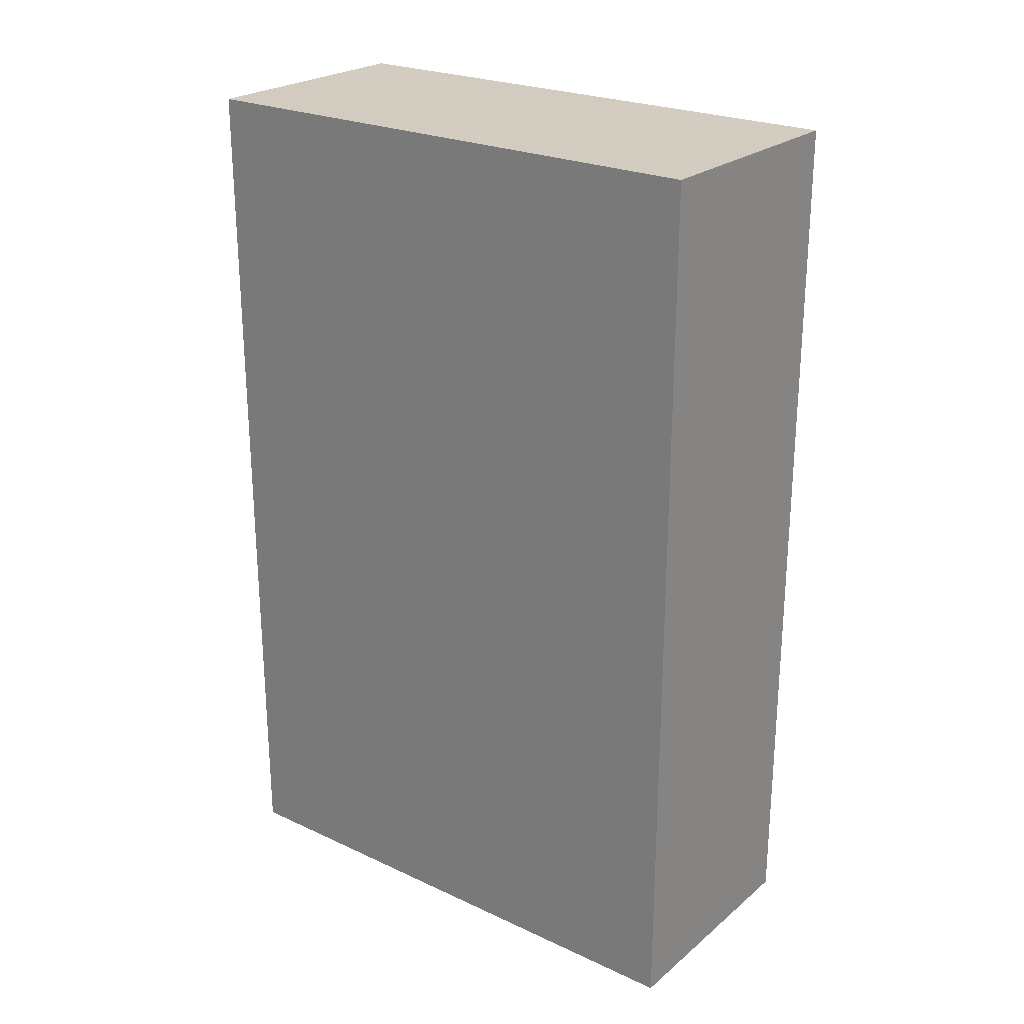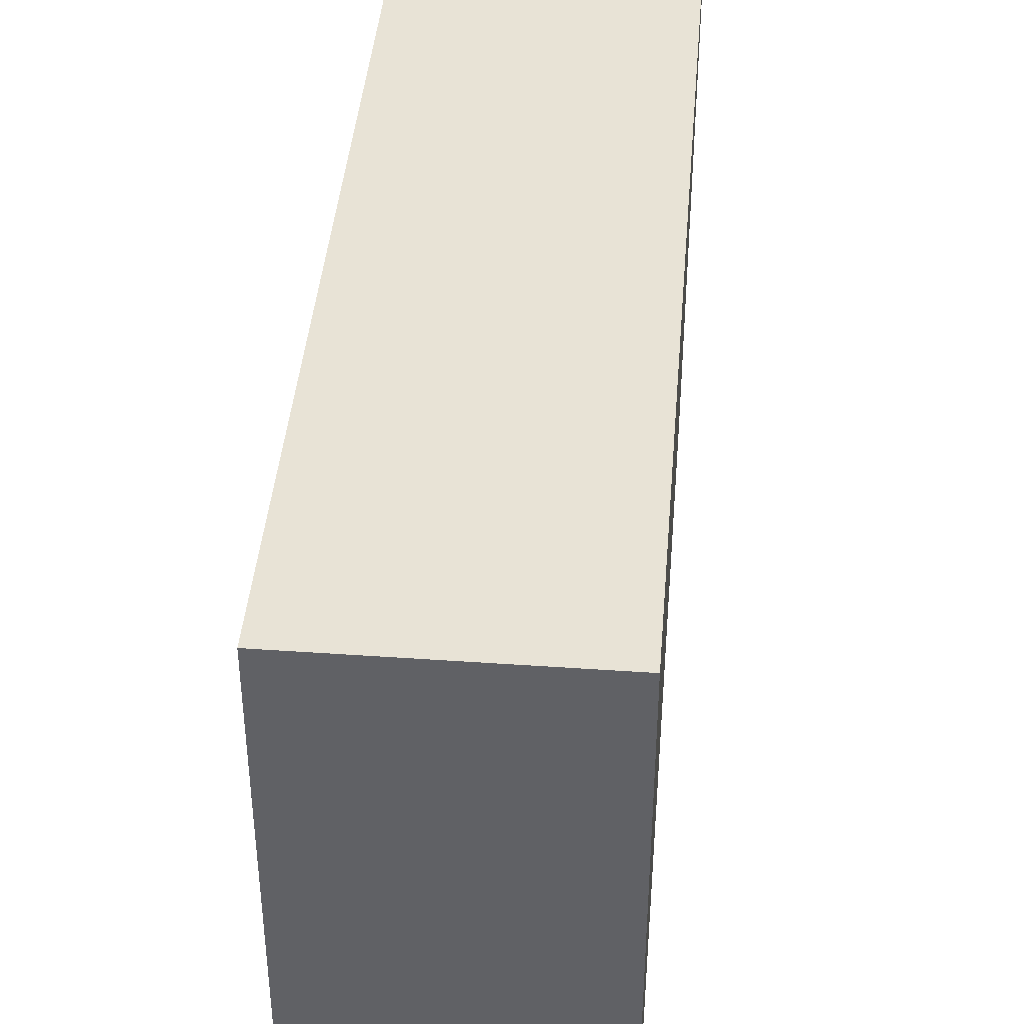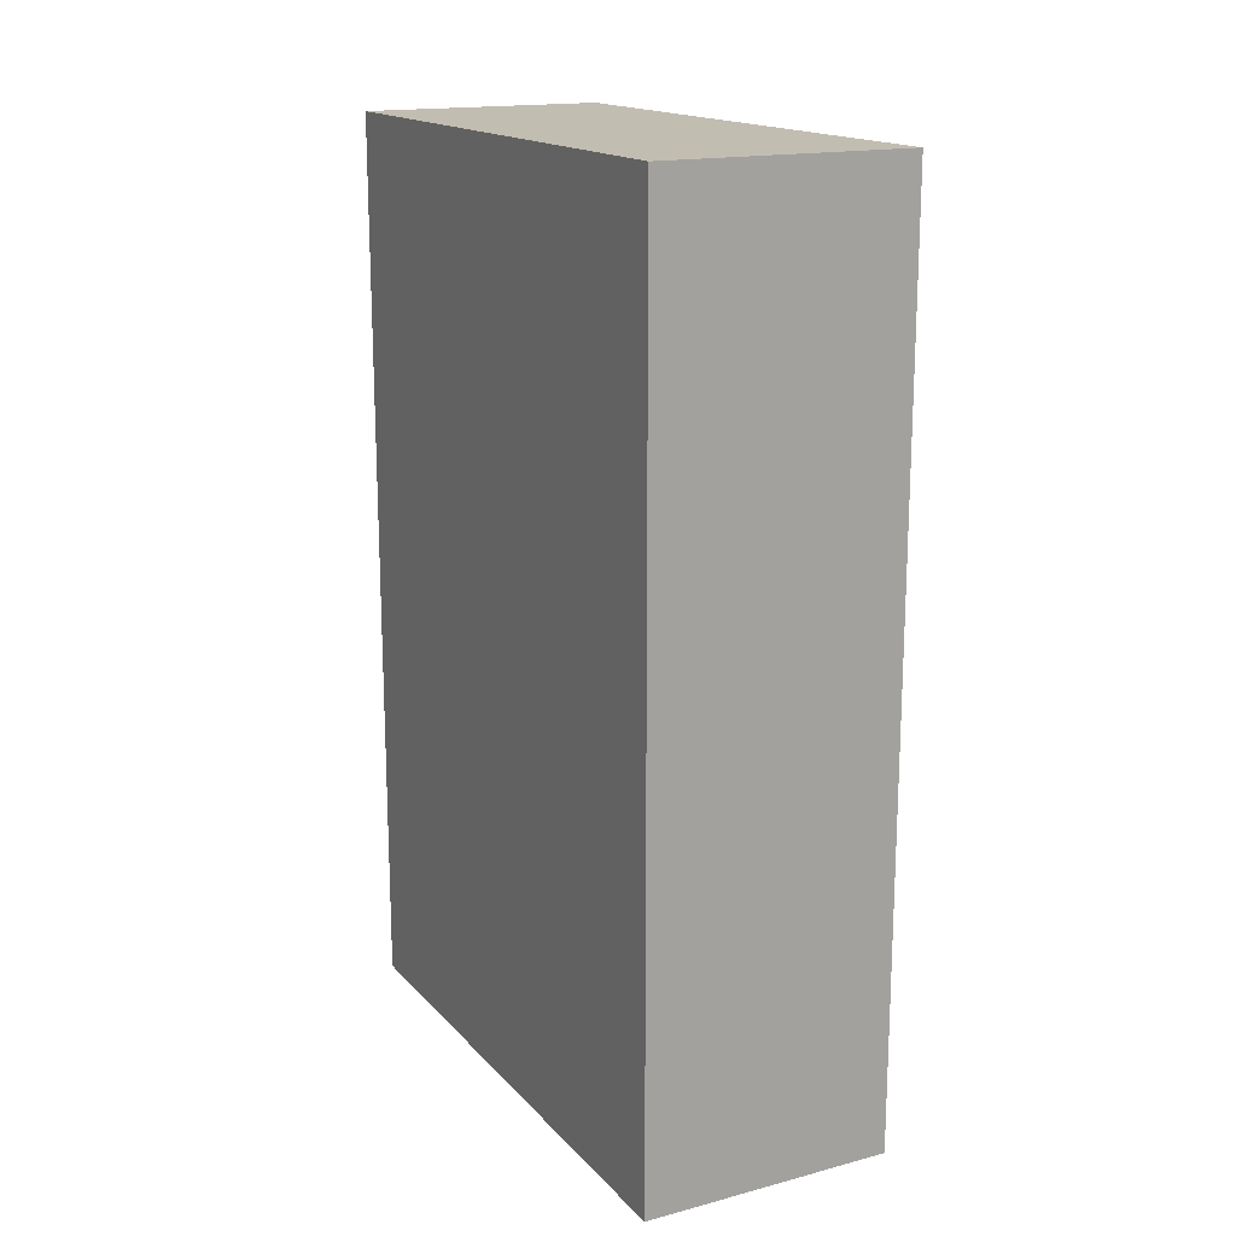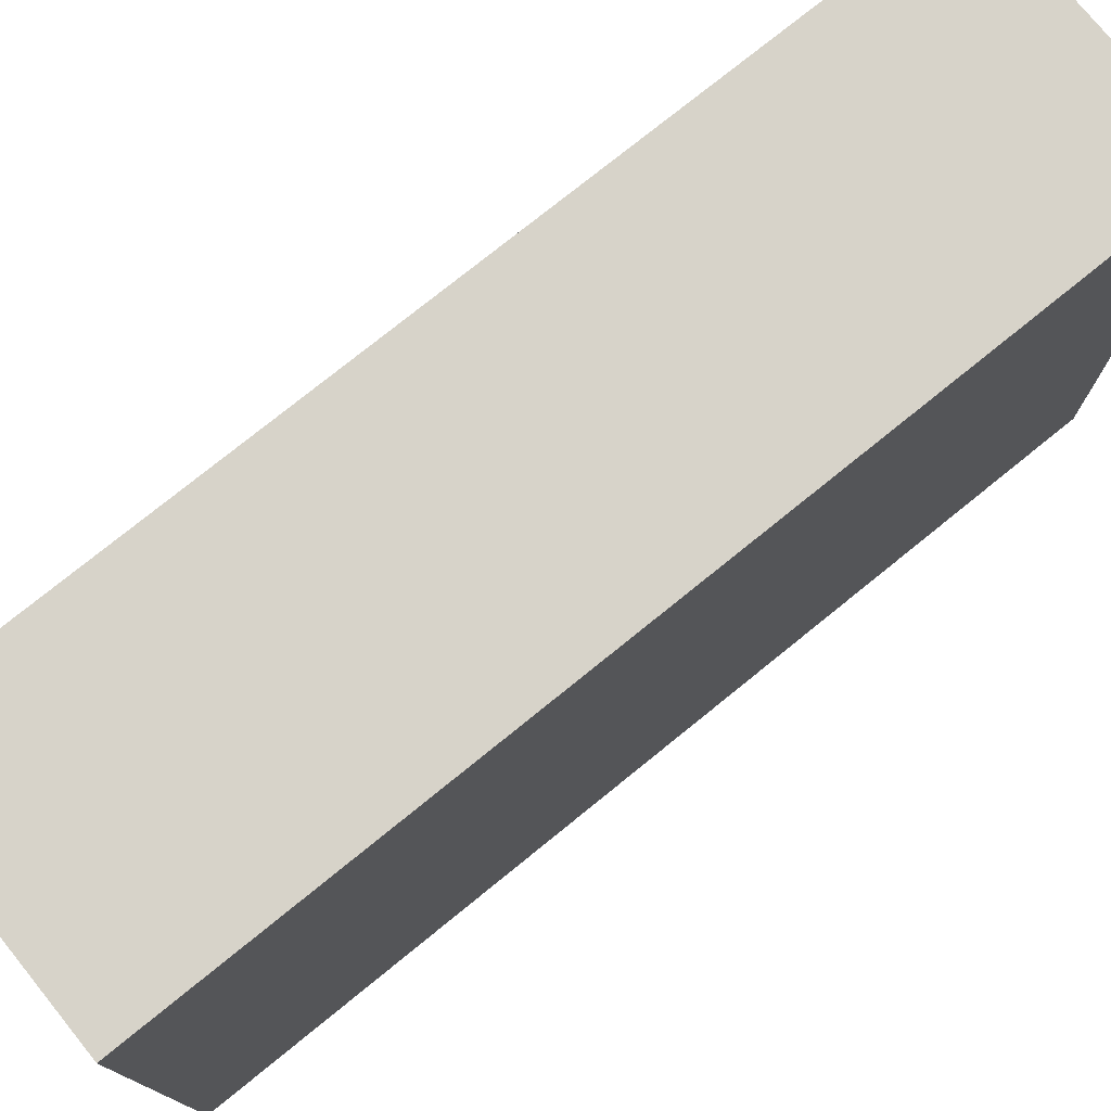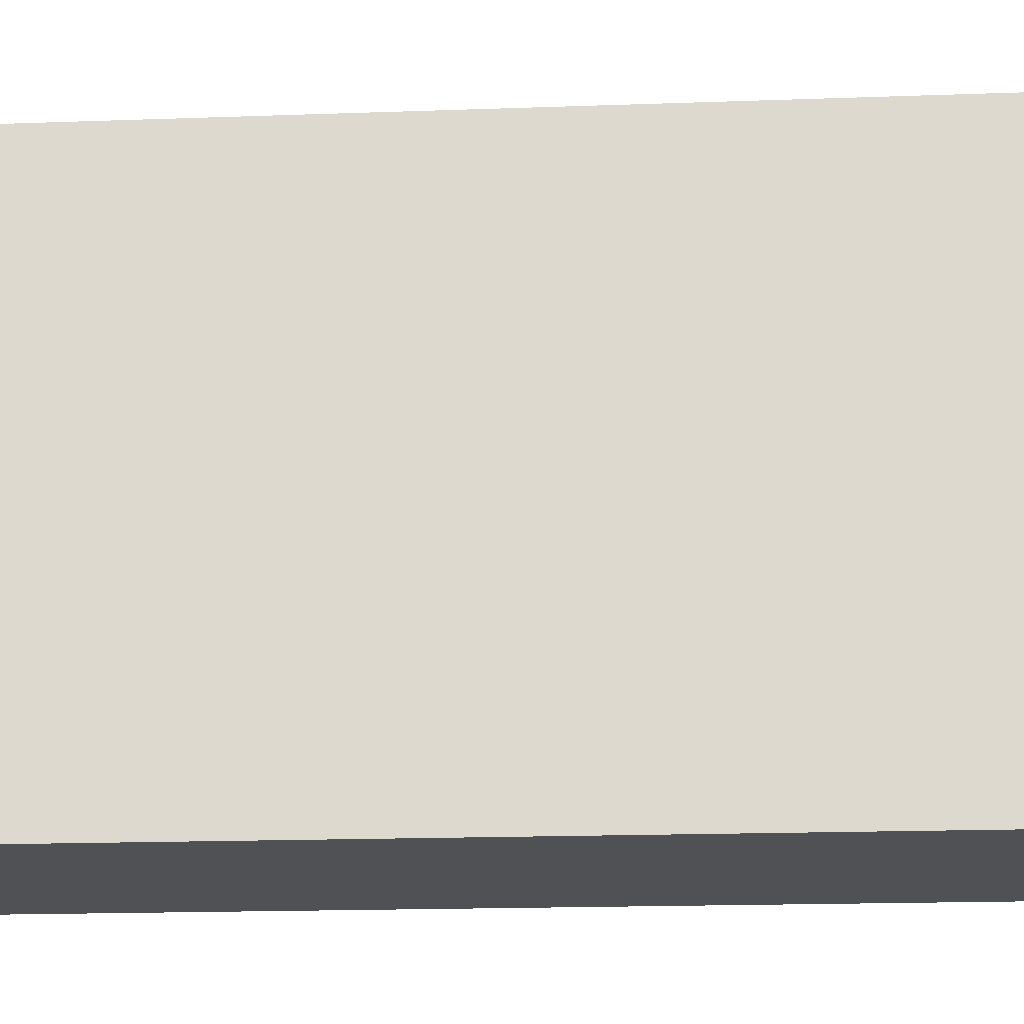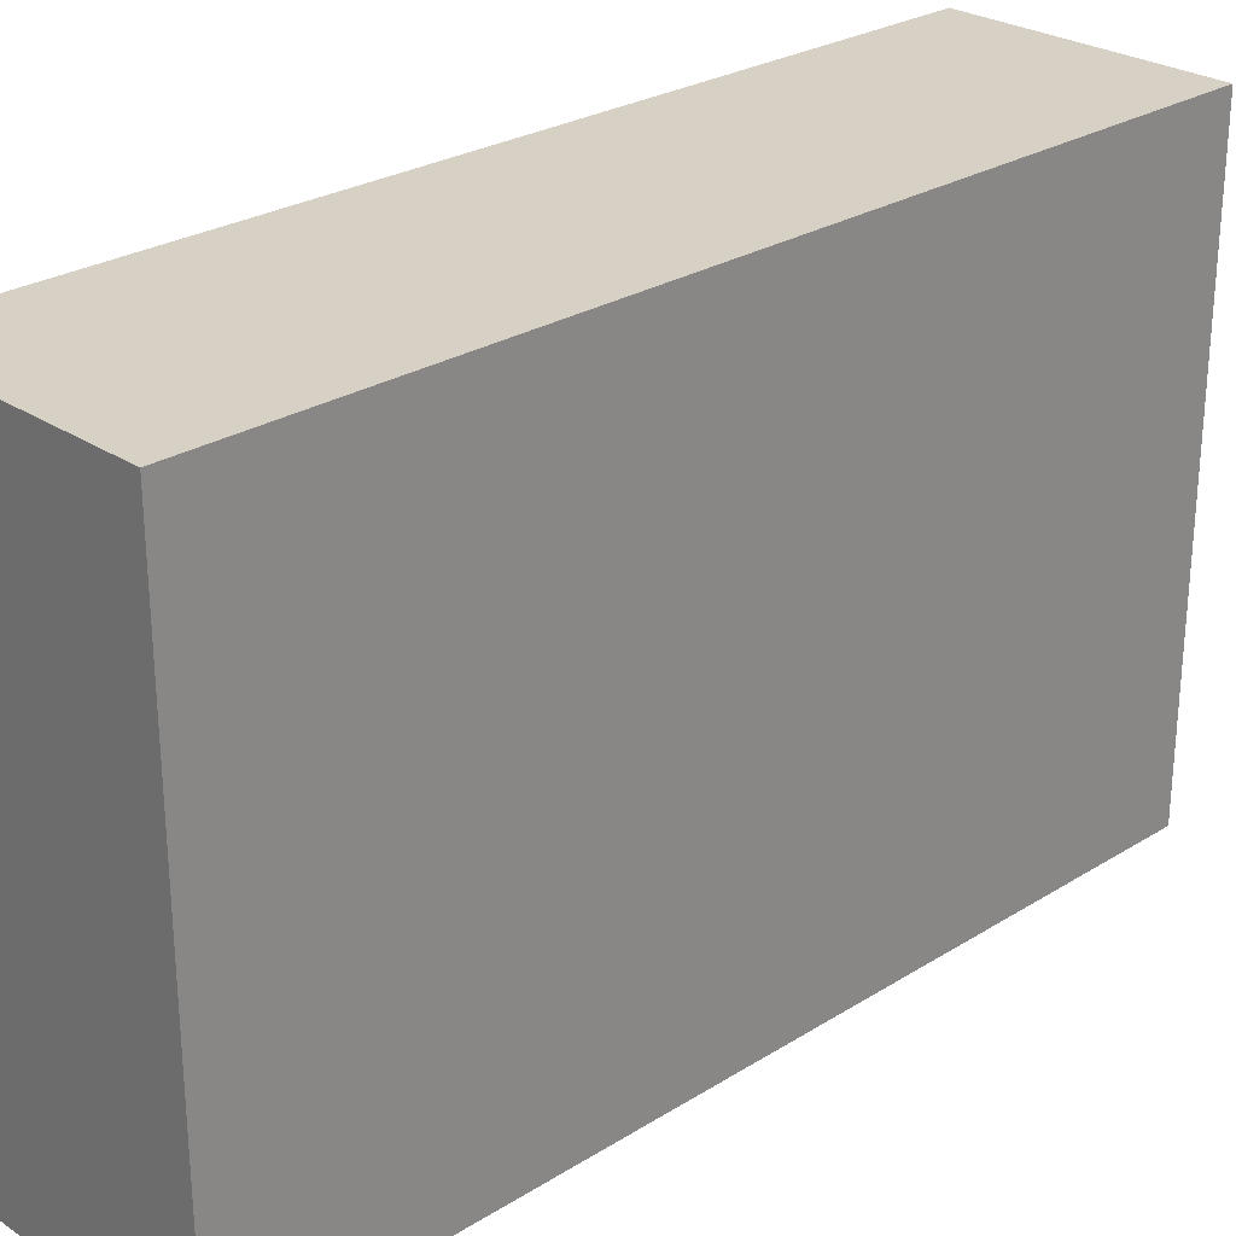
<metadata>
{"format":"obj","ext":"obj","renderer":"f3d","projection":"perspective","resolution":1024,"background":"white","views":[{"elev":24.3,"azim":127.3,"up":"+Y"},{"elev":41.9,"azim":4.8,"up":"+Z"},{"elev":16.8,"azim":152.3,"up":"+Y"},{"elev":76.2,"azim":51.0,"up":"+Z"},{"elev":-19.7,"azim":-86.3,"up":"+Z"},{"elev":26.7,"azim":-134.1,"up":"+Z"}]}
</metadata>
<code>
v -0.2348 -0.2348 0.1349
v -0.2348 -0.2348 -0.144
v -0.2348 0.2045 0.1349
v -0.356 0.2045 0.1349
v -0.356 -0.2348 -0.144
v -0.2348 0.2045 -0.144
v -0.356 -0.2348 0.1349
v -0.356 0.2045 -0.144
f 1 2 3
f 5 2 1
f 6 3 2
f 7 5 1
f 7 4 5
f 7 1 3
f 7 3 4
f 8 5 4
f 8 4 3
f 8 3 6
f 8 6 2
f 8 2 5

</code>
